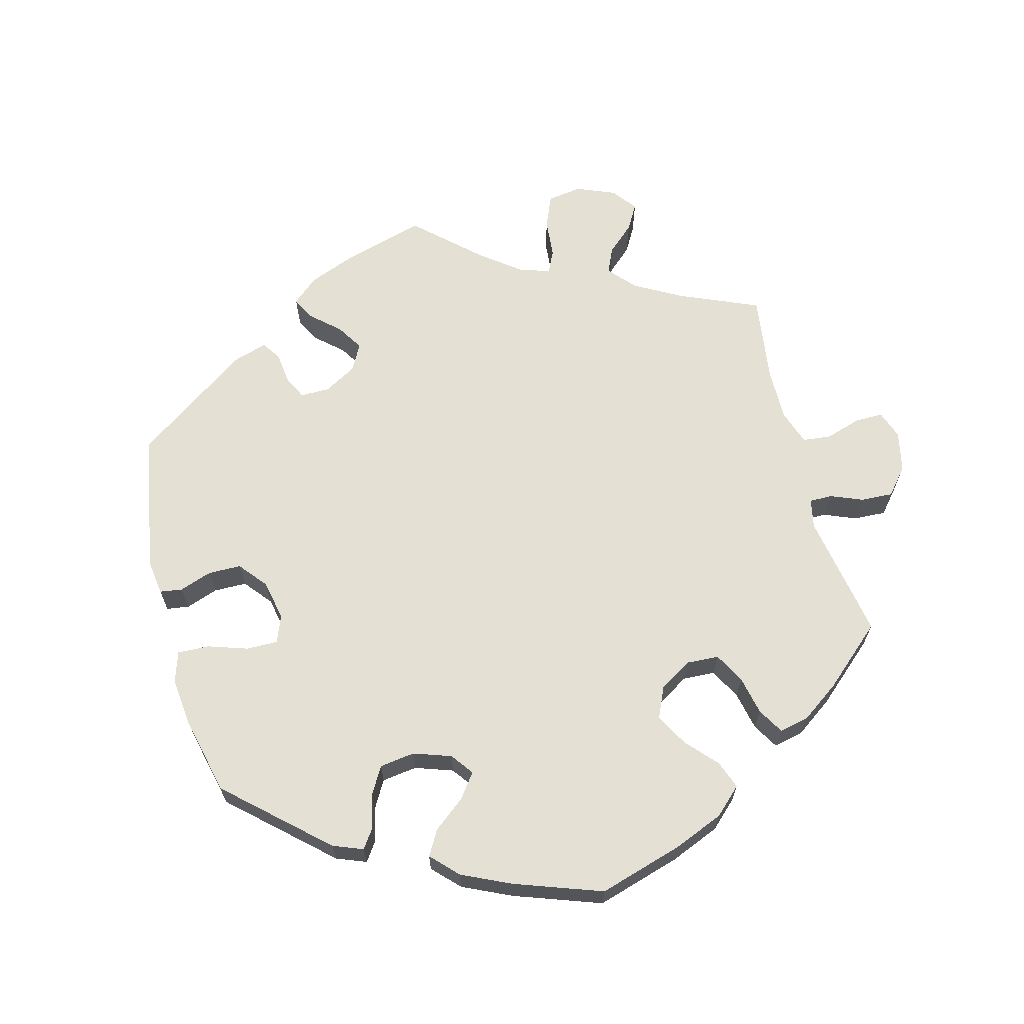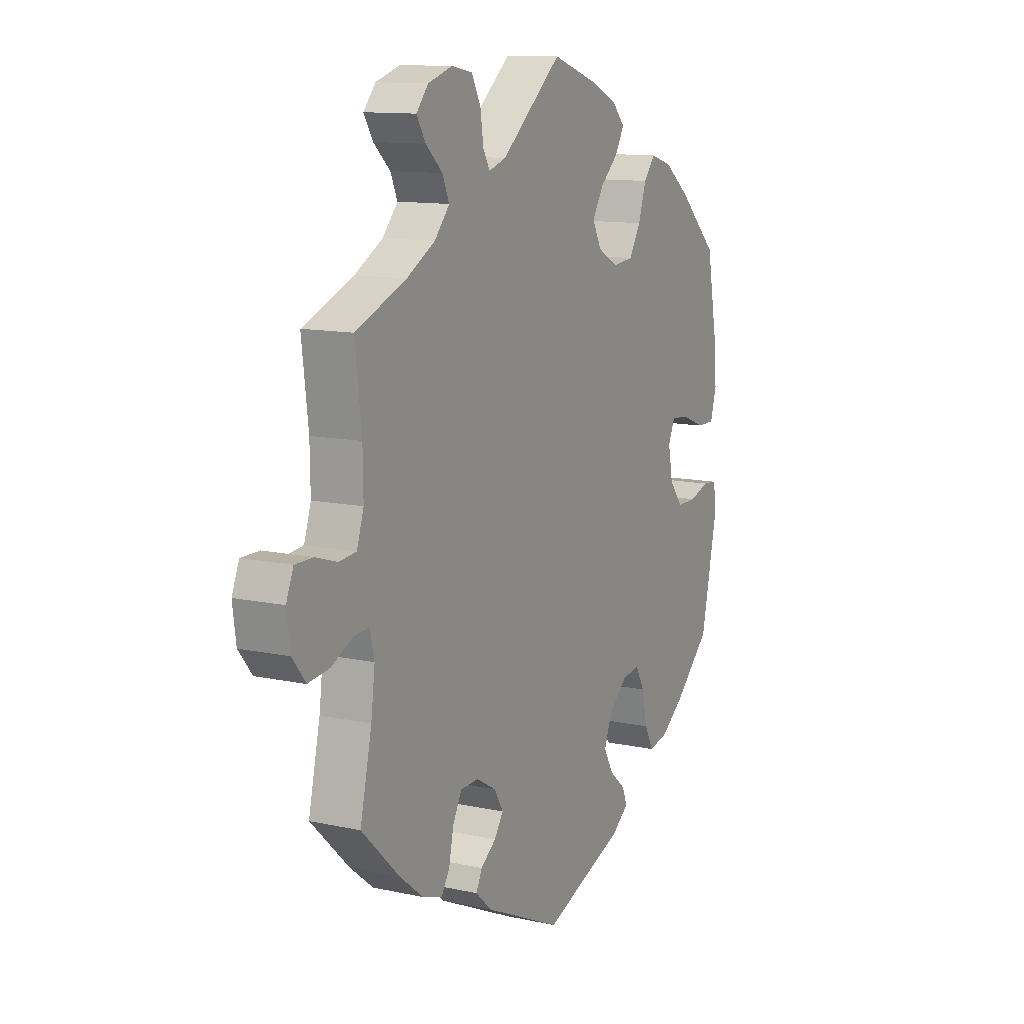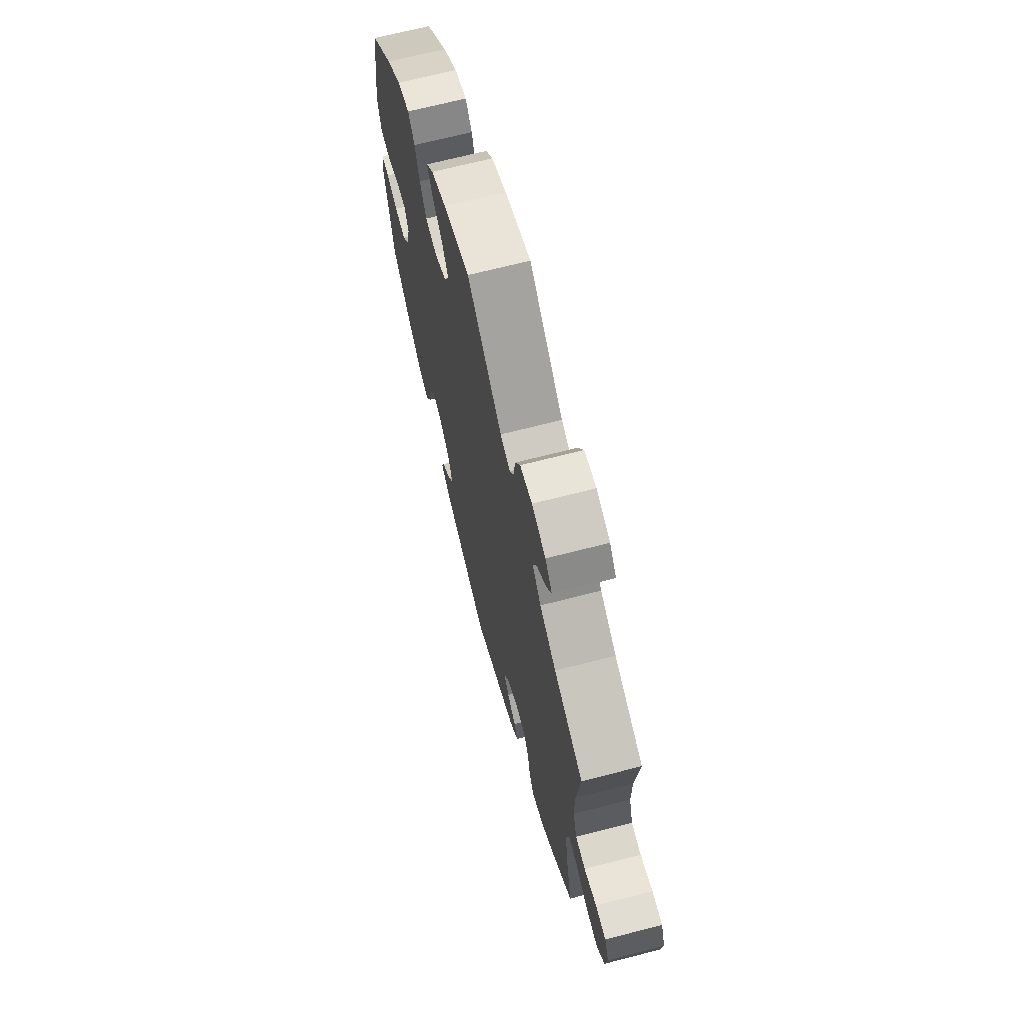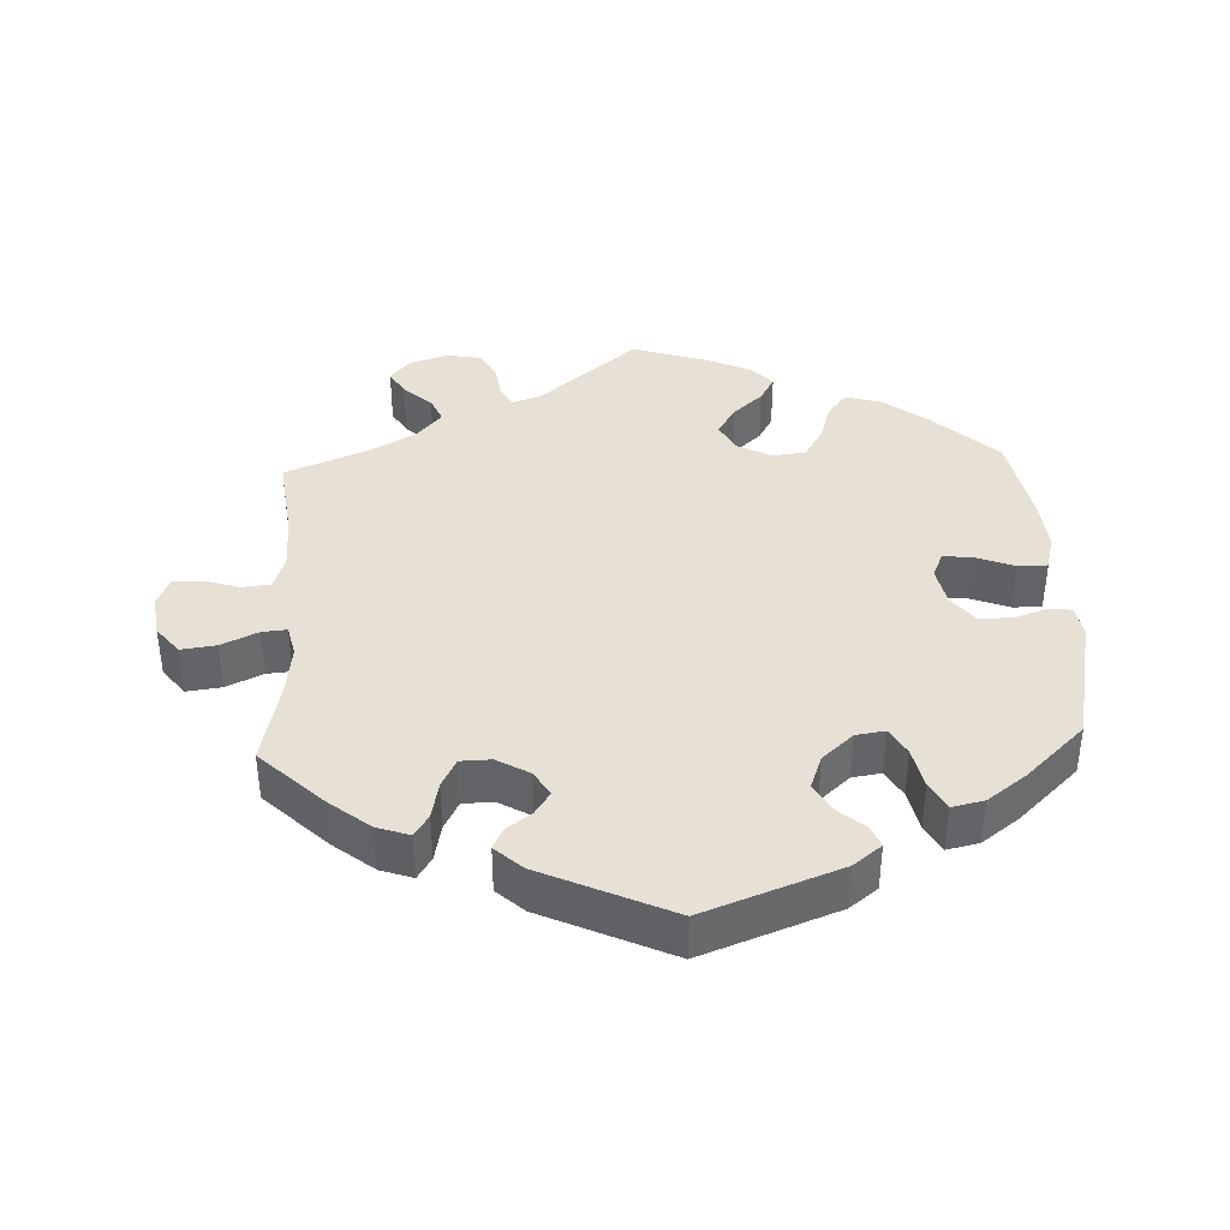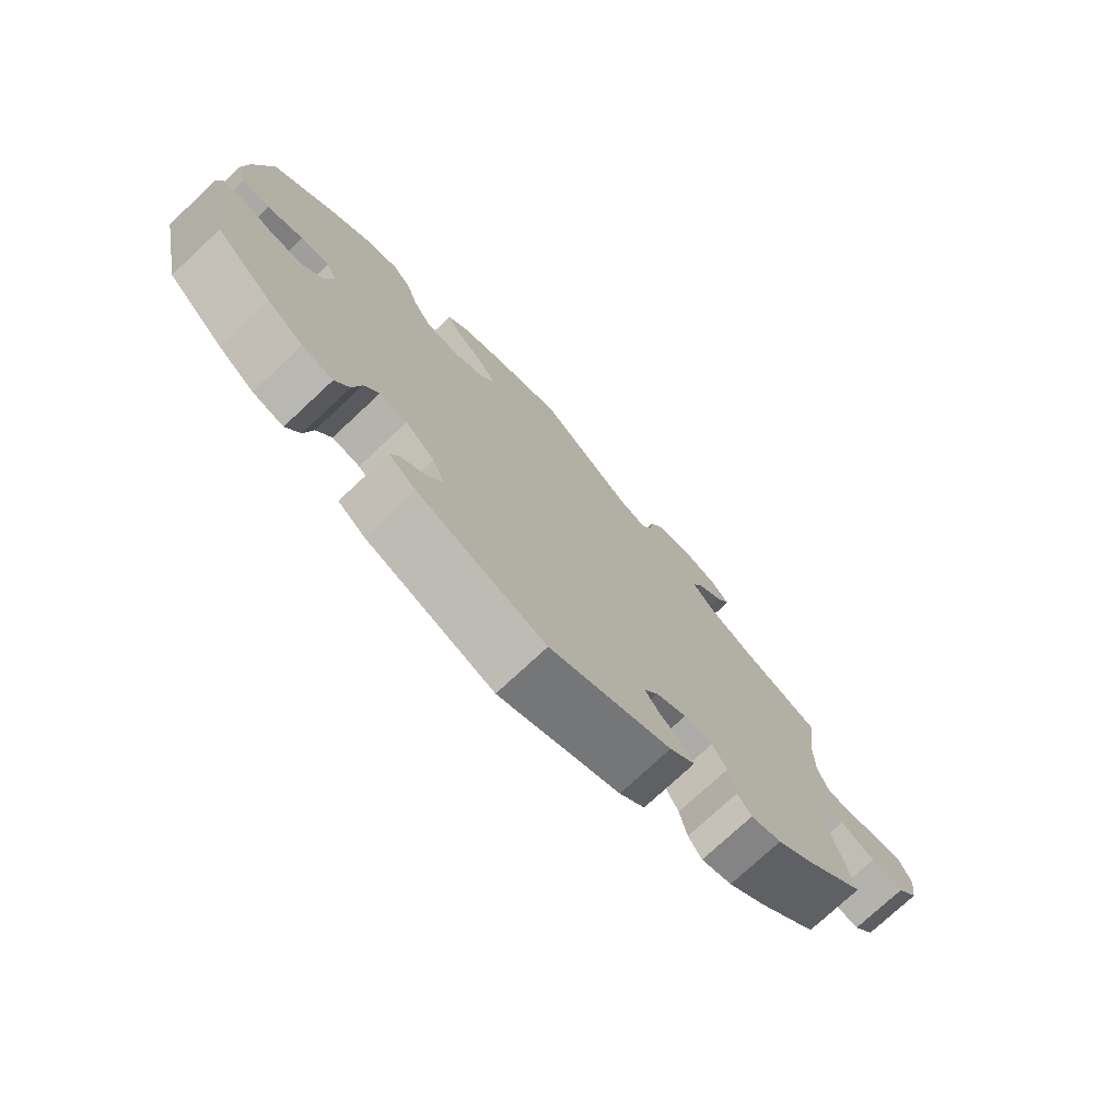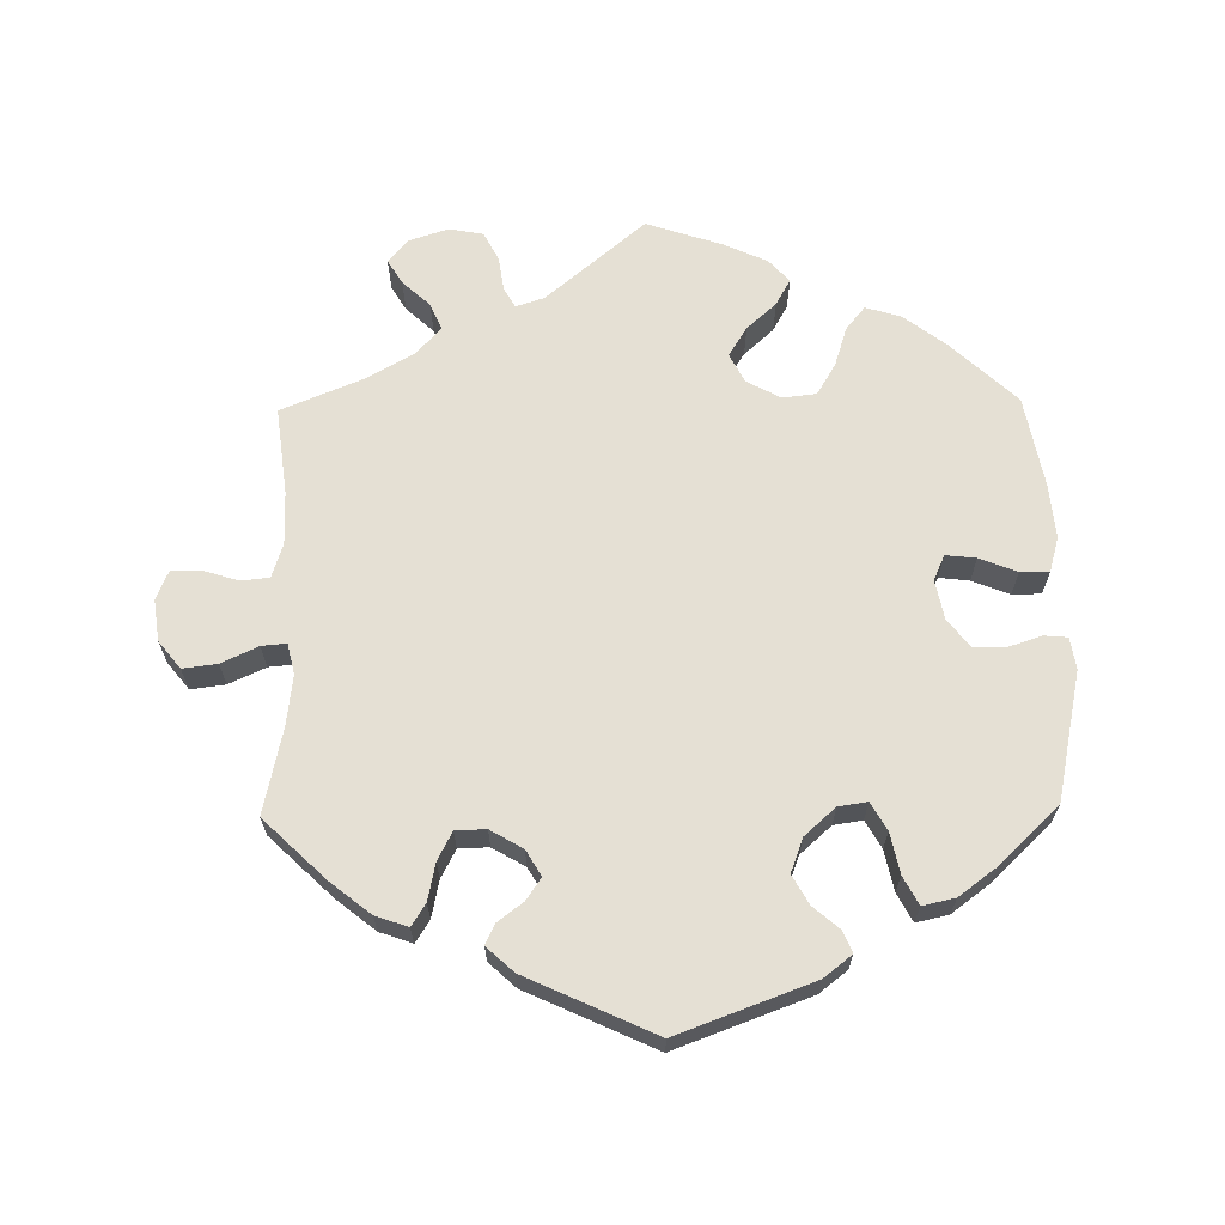
<metadata>
{"format":"obj","ext":"obj","renderer":"f3d","projection":"perspective","resolution":1024,"background":"white","views":[{"elev":65.4,"azim":-74.7,"up":"+Y"},{"elev":12.0,"azim":117.5,"up":"+Z"},{"elev":68.2,"azim":75.5,"up":"+Z"},{"elev":39.2,"azim":177.2,"up":"+Y"},{"elev":-75.4,"azim":-47.0,"up":"+Z"},{"elev":65.8,"azim":179.0,"up":"+Y"}]}
</metadata>
<code>
v -0.539 0.07 -0.106
v -0.532 0.07 -0.061
v -0.499 0.07 -0.058
v -0.453 0.07 -0.073
v -0.406 0.07 -0.073
v -0.375 0.07 -0.033
v -0.364 0.07 0.023
v -0.38 0.07 0.059
v -0.423 0.07 0.054
v -0.476 0.07 0.033
v -0.517 0.07 0.033
v -0.531 0.07 0.083
v -0.524 0.07 0.16
v -0.5 0.07 0.289
v -0.408 0.07 0.376
v -0.348 0.07 0.422
v -0.298 0.07 0.437
v -0.271 0.07 0.404
v -0.253 0.07 0.348
v -0.226 0.07 0.303
v -0.178 0.07 0.298
v -0.13 0.07 0.324
v -0.109 0.07 0.365
v -0.135 0.07 0.407
v -0.177 0.07 0.445
v -0.198 0.07 0.482
v -0.169 0.07 0.514
v -0.108 0.07 0.542
v 0 0.07 0.578
v 0.141 0.07 0.46
v 0.181 0.07 0.447
v 0.197 0.07 0.475
v 0.204 0.07 0.524
v 0.225 0.07 0.565
v 0.274 0.07 0.574
v 0.33 0.07 0.556
v 0.358 0.07 0.523
v 0.337 0.07 0.488
v 0.298 0.07 0.452
v 0.282 0.07 0.415
v 0.317 0.07 0.375
v 0.383 0.07 0.338
v 0.501 0.07 0.29
v 0.486 0.07 0.166
v 0.485 0.07 0.091
v 0.501 0.07 0.042
v 0.541 0.07 0.038
v 0.591 0.07 0.054
v 0.633 0.07 0.054
v 0.65 0.07 0.013
v 0.642 0.07 -0.046
v 0.611 0.07 -0.085
v 0.562 0.07 -0.079
v 0.51 0.07 -0.055
v 0.475 0.07 -0.052
v 0.465 0.07 -0.096
v 0.474 0.07 -0.167
v 0.501 0.07 -0.288
v 0.412 0.07 -0.374
v 0.357 0.07 -0.418
v 0.311 0.07 -0.434
v 0.291 0.07 -0.403
v 0.28 0.07 -0.35
v 0.259 0.07 -0.31
v 0.216 0.07 -0.309
v 0.17 0.07 -0.336
v 0.149 0.07 -0.372
v 0.17 0.07 -0.403
v 0.206 0.07 -0.43
v 0.22 0.07 -0.459
v 0.182 0.07 -0.494
v 0.001 0.07 -0.578
v -0.19 0.07 -0.508
v -0.23 0.07 -0.477
v -0.218 0.07 -0.447
v -0.181 0.07 -0.415
v -0.158 0.07 -0.374
v -0.176 0.07 -0.326
v -0.22 0.07 -0.287
v -0.261 0.07 -0.281
v -0.283 0.07 -0.32
v -0.295 0.07 -0.378
v -0.316 0.07 -0.418
v -0.362 0.07 -0.408
v -0.416 0.07 -0.368
v -0.5 0.07 -0.289
v -0.539 0 -0.106
v -0.532 0 -0.061
v -0.499 0 -0.058
v -0.453 0 -0.073
v -0.406 0 -0.073
v -0.375 0 -0.033
v -0.364 0 0.023
v -0.38 0 0.059
v -0.423 0 0.054
v -0.476 0 0.033
v -0.517 0 0.033
v -0.531 0 0.083
v -0.524 0 0.16
v -0.5 0 0.289
v -0.408 0 0.376
v -0.348 0 0.422
v -0.298 0 0.437
v -0.271 0 0.404
v -0.253 0 0.348
v -0.226 0 0.303
v -0.178 0 0.298
v -0.13 0 0.324
v -0.109 0 0.365
v -0.135 0 0.407
v -0.177 0 0.445
v -0.198 0 0.482
v -0.169 0 0.514
v -0.108 0 0.542
v 0 0 0.578
v 0.141 0 0.46
v 0.181 0 0.447
v 0.197 0 0.475
v 0.204 0 0.524
v 0.225 0 0.565
v 0.274 0 0.574
v 0.33 0 0.556
v 0.358 0 0.523
v 0.337 0 0.488
v 0.298 0 0.452
v 0.282 0 0.415
v 0.317 0 0.375
v 0.383 0 0.338
v 0.501 0 0.29
v 0.486 0 0.166
v 0.485 0 0.091
v 0.501 0 0.042
v 0.541 0 0.038
v 0.591 0 0.054
v 0.633 0 0.054
v 0.65 0 0.013
v 0.642 0 -0.046
v 0.611 0 -0.085
v 0.562 0 -0.079
v 0.51 0 -0.055
v 0.475 0 -0.052
v 0.465 0 -0.096
v 0.474 0 -0.167
v 0.501 0 -0.288
v 0.412 0 -0.374
v 0.357 0 -0.418
v 0.311 0 -0.434
v 0.291 0 -0.403
v 0.28 0 -0.35
v 0.259 0 -0.31
v 0.216 0 -0.309
v 0.17 0 -0.336
v 0.149 0 -0.372
v 0.17 0 -0.403
v 0.206 0 -0.43
v 0.22 0 -0.459
v 0.182 0 -0.494
v 0.001 0 -0.578
v -0.19 0 -0.508
v -0.23 0 -0.477
v -0.218 0 -0.447
v -0.181 0 -0.415
v -0.158 0 -0.374
v -0.176 0 -0.326
v -0.22 0 -0.287
v -0.261 0 -0.281
v -0.283 0 -0.32
v -0.295 0 -0.378
v -0.316 0 -0.418
v -0.362 0 -0.408
v -0.416 0 -0.368
v -0.5 0 -0.289
f 81 82 83 84
f 80 81 84 85
f 73 74 75 76
f 73 76 77
f 72 73 77
f 71 72 77 78
f 68 69 70 71
f 67 68 71 78
f 60 61 62 63
f 60 63 64
f 57 58 59 60
f 56 57 60 64
f 55 56 64 65
f 51 52 53 54
f 51 54 55
f 50 51 55
f 47 48 49 50
f 46 47 50 55
f 45 46 55 65
f 42 43 44
f 41 42 44 45
f 40 41 45 65
f 36 37 38 39
f 36 39 40
f 35 36 40
f 32 33 34 35
f 31 32 35 40
f 27 28 29 30
f 27 30 31
f 24 25 26 27
f 23 24 27 31
f 22 23 31 40
f 16 17 18 19
f 16 19 20
f 15 16 20
f 14 15 20
f 13 14 20 21
f 9 10 11 12
f 8 9 12 13
f 1 2 3 4
f 1 4 5
f 80 85 86 1
f 66 67 78 79
f 21 22 40 65
f 8 13 21 65
f 7 8 65 66
f 6 7 66 79
f 79 80 1 5
f 5 6 79
f 170 169 168 167
f 171 170 167 166
f 162 161 160 159
f 163 162 159
f 163 159 158
f 164 163 158 157
f 157 156 155 154
f 164 157 154 153
f 149 148 147 146
f 150 149 146
f 146 145 144 143
f 150 146 143 142
f 151 150 142 141
f 140 139 138 137
f 141 140 137
f 141 137 136
f 136 135 134 133
f 141 136 133 132
f 151 141 132 131
f 130 129 128
f 131 130 128 127
f 151 131 127 126
f 125 124 123 122
f 126 125 122
f 126 122 121
f 121 120 119 118
f 126 121 118 117
f 116 115 114 113
f 117 116 113
f 113 112 111 110
f 117 113 110 109
f 126 117 109 108
f 105 104 103 102
f 106 105 102
f 106 102 101
f 106 101 100
f 107 106 100 99
f 98 97 96 95
f 99 98 95 94
f 90 89 88 87
f 91 90 87
f 87 172 171 166
f 165 164 153 152
f 151 126 108 107
f 151 107 99 94
f 152 151 94 93
f 165 152 93 92
f 91 87 166 165
f 165 92 91
f 1 87 88 2
f 2 88 89 3
f 3 89 90 4
f 4 90 91 5
f 5 91 92 6
f 6 92 93 7
f 7 93 94 8
f 8 94 95 9
f 9 95 96 10
f 10 96 97 11
f 11 97 98 12
f 12 98 99 13
f 13 99 100 14
f 14 100 101 15
f 15 101 102 16
f 16 102 103 17
f 17 103 104 18
f 18 104 105 19
f 19 105 106 20
f 20 106 107 21
f 21 107 108 22
f 22 108 109 23
f 23 109 110 24
f 24 110 111 25
f 25 111 112 26
f 26 112 113 27
f 27 113 114 28
f 28 114 115 29
f 29 115 116 30
f 30 116 117 31
f 31 117 118 32
f 32 118 119 33
f 33 119 120 34
f 34 120 121 35
f 35 121 122 36
f 36 122 123 37
f 37 123 124 38
f 38 124 125 39
f 39 125 126 40
f 40 126 127 41
f 41 127 128 42
f 42 128 129 43
f 43 129 130 44
f 44 130 131 45
f 45 131 132 46
f 46 132 133 47
f 47 133 134 48
f 48 134 135 49
f 49 135 136 50
f 50 136 137 51
f 51 137 138 52
f 52 138 139 53
f 53 139 140 54
f 54 140 141 55
f 55 141 142 56
f 56 142 143 57
f 57 143 144 58
f 58 144 145 59
f 59 145 146 60
f 60 146 147 61
f 61 147 148 62
f 62 148 149 63
f 63 149 150 64
f 64 150 151 65
f 65 151 152 66
f 66 152 153 67
f 67 153 154 68
f 68 154 155 69
f 69 155 156 70
f 70 156 157 71
f 71 157 158 72
f 72 158 159 73
f 73 159 160 74
f 74 160 161 75
f 75 161 162 76
f 76 162 163 77
f 77 163 164 78
f 78 164 165 79
f 79 165 166 80
f 80 166 167 81
f 81 167 168 82
f 82 168 169 83
f 83 169 170 84
f 84 170 171 85
f 85 171 172 86
f 86 172 87 1

</code>
